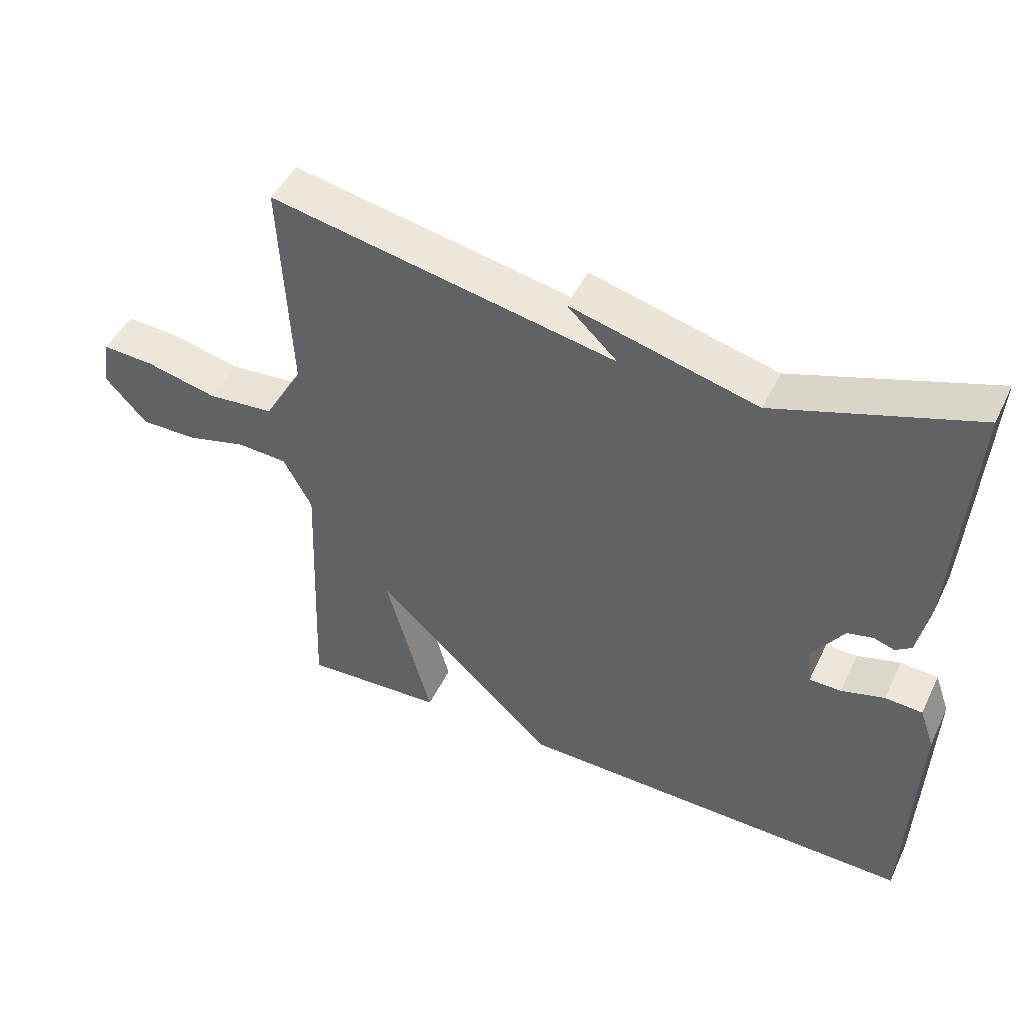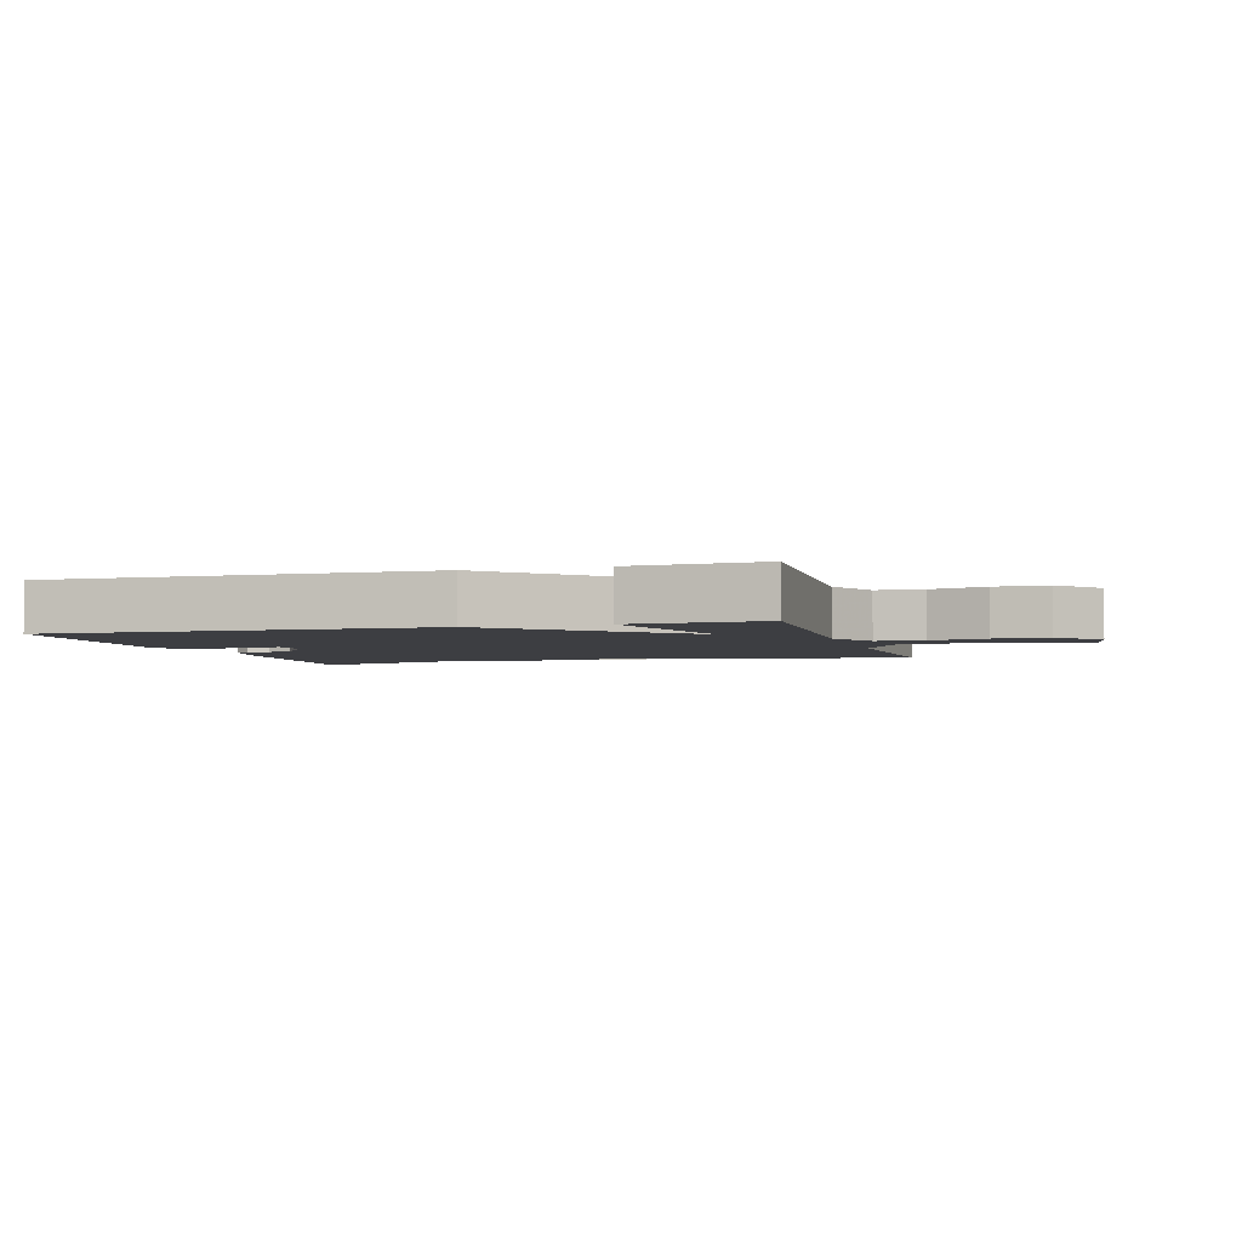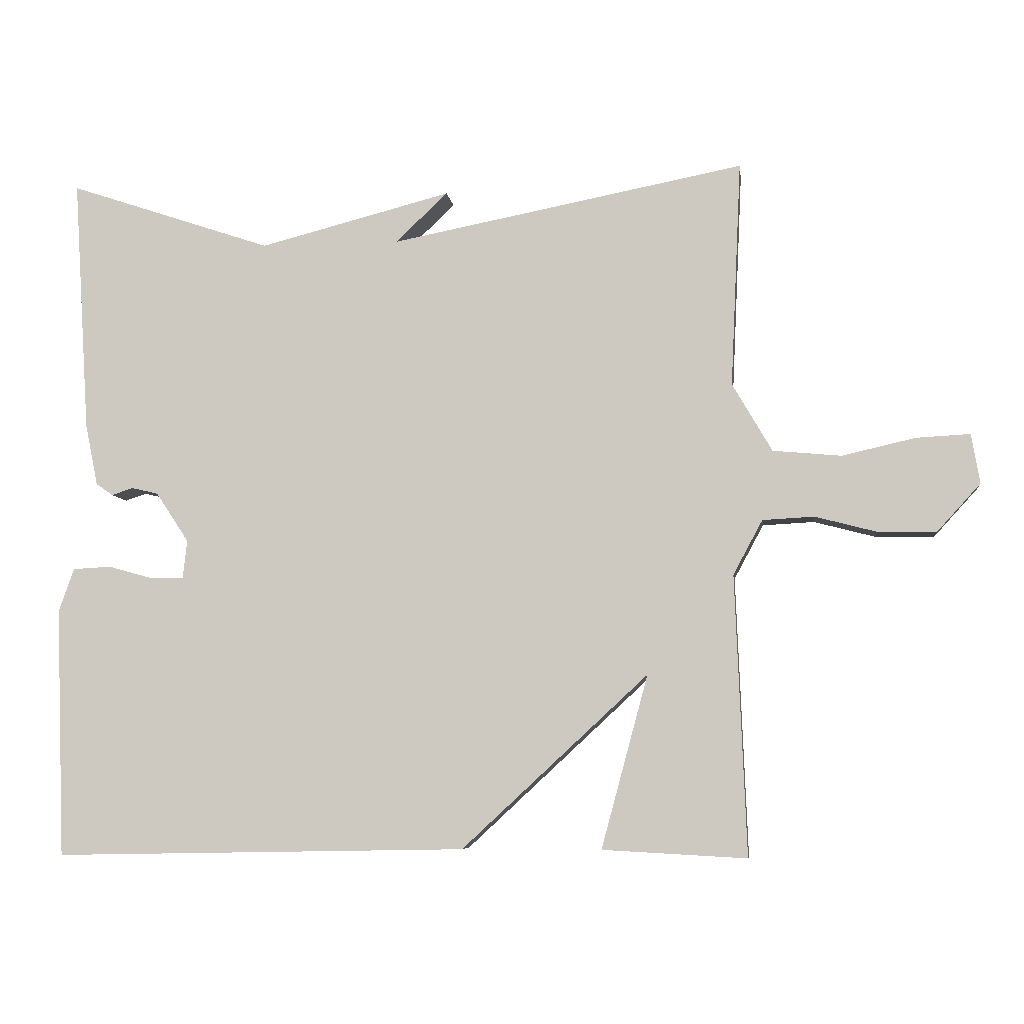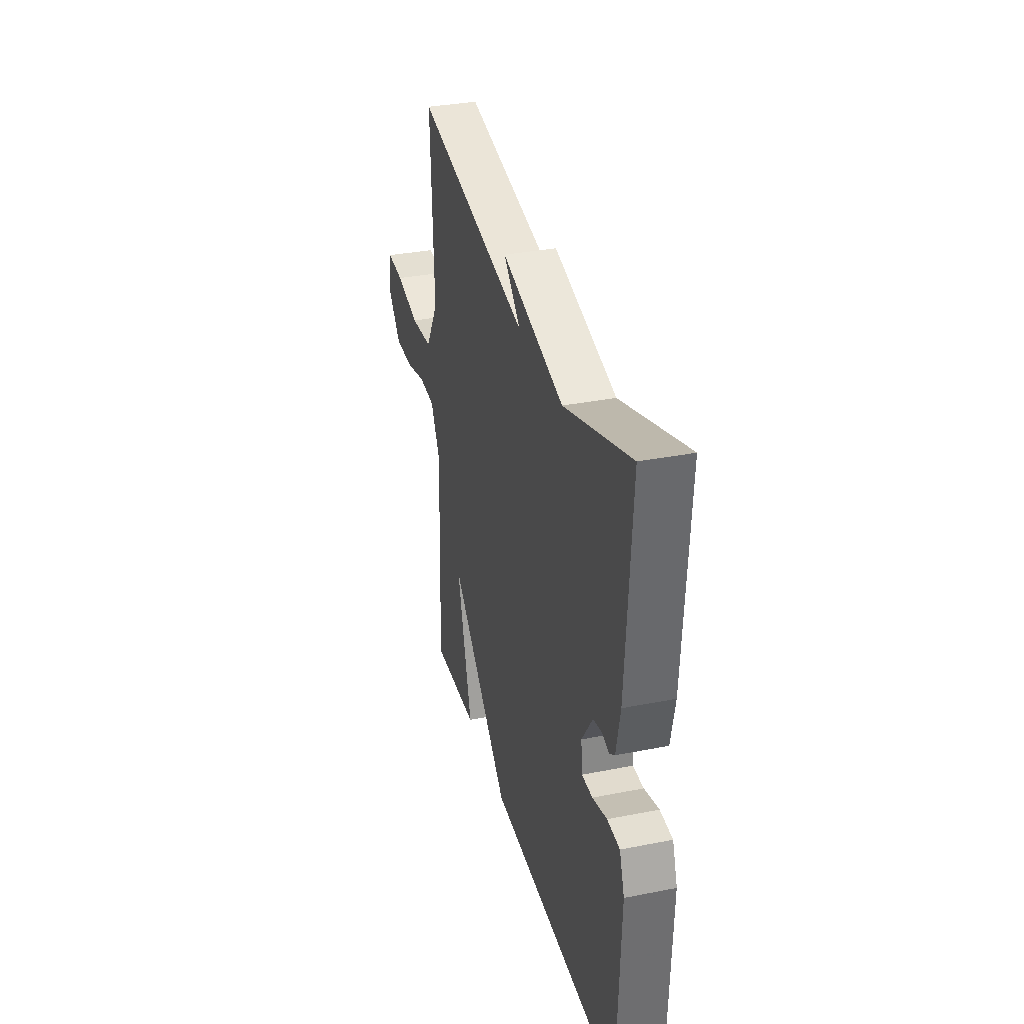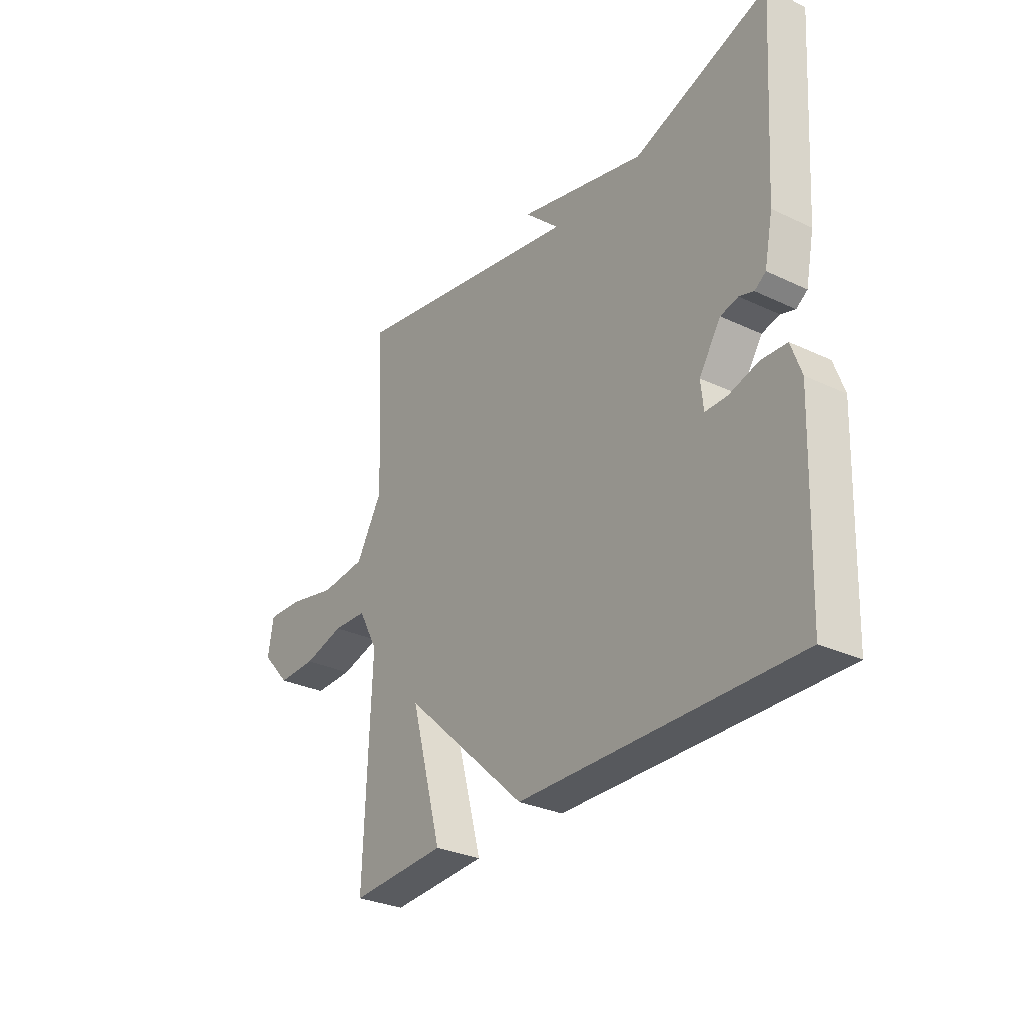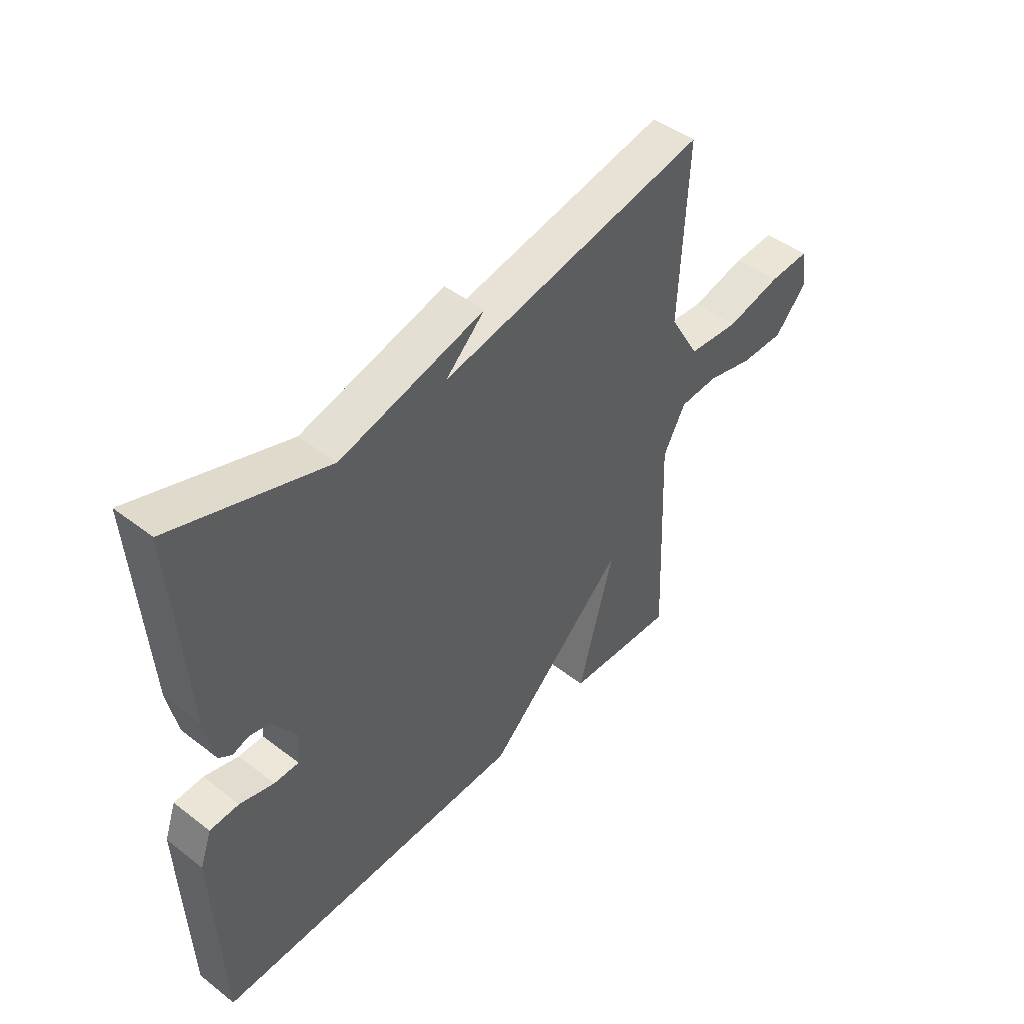
<metadata>
{"format":"obj","ext":"obj","renderer":"f3d","projection":"perspective","resolution":1024,"background":"white","views":[{"elev":47.5,"azim":25.1,"up":"+Z"},{"elev":-3.5,"azim":-163.9,"up":"+Y"},{"elev":-6.6,"azim":-172.8,"up":"+Z"},{"elev":33.8,"azim":75.0,"up":"+Z"},{"elev":-30.1,"azim":55.4,"up":"+Z"},{"elev":46.2,"azim":131.3,"up":"+Z"}]}
</metadata>
<code>
v -0.5 0.07 0.5
v 0.008 0.07 0.402
v -0.067 0.07 0.473
v 0.208 0.07 0.402
v 0.5 0.07 0.5
v 0.477 0.07 0.135
v 0.459 0.07 0.047
v 0.435 0.07 0.03
v 0.404 0.07 0.04
v 0.366 0.07 0.031
v 0.319 0.07 -0.04
v 0.325 0.07 -0.095
v 0.372 0.07 -0.095
v 0.436 0.07 -0.077
v 0.491 0.07 -0.08
v 0.513 0.07 -0.142
v 0.5 0.07 -0.5
v -0.093 0.07 -0.489
v -0.36 0.07 -0.241
v -0.293 0.07 -0.489
v -0.5 0.07 -0.5
v -0.484 0.07 -0.099
v -0.526 0.07 -0.021
v -0.6 0.07 -0.017
v -0.688 0.07 -0.04
v -0.772 0.07 -0.041
v -0.834 0.07 0.027
v -0.822 0.07 0.098
v -0.745 0.07 0.094
v -0.64 0.07 0.07
v -0.542 0.07 0.079
v -0.485 0.07 0.177
v -0.5 0 0.5
v 0.008 0 0.402
v -0.067 0 0.473
v 0.208 0 0.402
v 0.5 0 0.5
v 0.477 0 0.135
v 0.459 0 0.047
v 0.435 0 0.03
v 0.404 0 0.04
v 0.366 0 0.031
v 0.319 0 -0.04
v 0.325 0 -0.095
v 0.372 0 -0.095
v 0.436 0 -0.077
v 0.491 0 -0.08
v 0.513 0 -0.142
v 0.5 0 -0.5
v -0.093 0 -0.489
v -0.36 0 -0.241
v -0.293 0 -0.489
v -0.5 0 -0.5
v -0.484 0 -0.099
v -0.526 0 -0.021
v -0.6 0 -0.017
v -0.688 0 -0.04
v -0.772 0 -0.041
v -0.834 0 0.027
v -0.822 0 0.098
v -0.745 0 0.094
v -0.64 0 0.07
v -0.542 0 0.079
v -0.485 0 0.177
f 28 29 30
f 27 28 30
f 26 27 30
f 25 26 30
f 24 25 30
f 23 24 30 31
f 22 23 31 32
f 19 20 21 22
f 18 19 22 32
f 16 17 18
f 15 16 18
f 14 15 18
f 13 14 18
f 12 13 18
f 32 1 2
f 18 32 2
f 12 18 2
f 11 12 2
f 7 8 9
f 6 7 9
f 5 6 9
f 4 5 9
f 2 3 4 9
f 2 9 10
f 2 10 11
f 62 61 60
f 62 60 59
f 62 59 58
f 62 58 57
f 62 57 56
f 63 62 56 55
f 64 63 55 54
f 54 53 52 51
f 64 54 51 50
f 50 49 48
f 50 48 47
f 50 47 46
f 50 46 45
f 50 45 44
f 34 33 64
f 34 64 50
f 34 50 44
f 34 44 43
f 41 40 39
f 41 39 38
f 41 38 37
f 41 37 36
f 41 36 35 34
f 42 41 34
f 43 42 34
f 1 33 34 2
f 2 34 35 3
f 3 35 36 4
f 4 36 37 5
f 5 37 38 6
f 6 38 39 7
f 7 39 40 8
f 8 40 41 9
f 9 41 42 10
f 10 42 43 11
f 11 43 44 12
f 12 44 45 13
f 13 45 46 14
f 14 46 47 15
f 15 47 48 16
f 16 48 49 17
f 17 49 50 18
f 18 50 51 19
f 19 51 52 20
f 20 52 53 21
f 21 53 54 22
f 22 54 55 23
f 23 55 56 24
f 24 56 57 25
f 25 57 58 26
f 26 58 59 27
f 27 59 60 28
f 28 60 61 29
f 29 61 62 30
f 30 62 63 31
f 31 63 64 32
f 32 64 33 1

</code>
